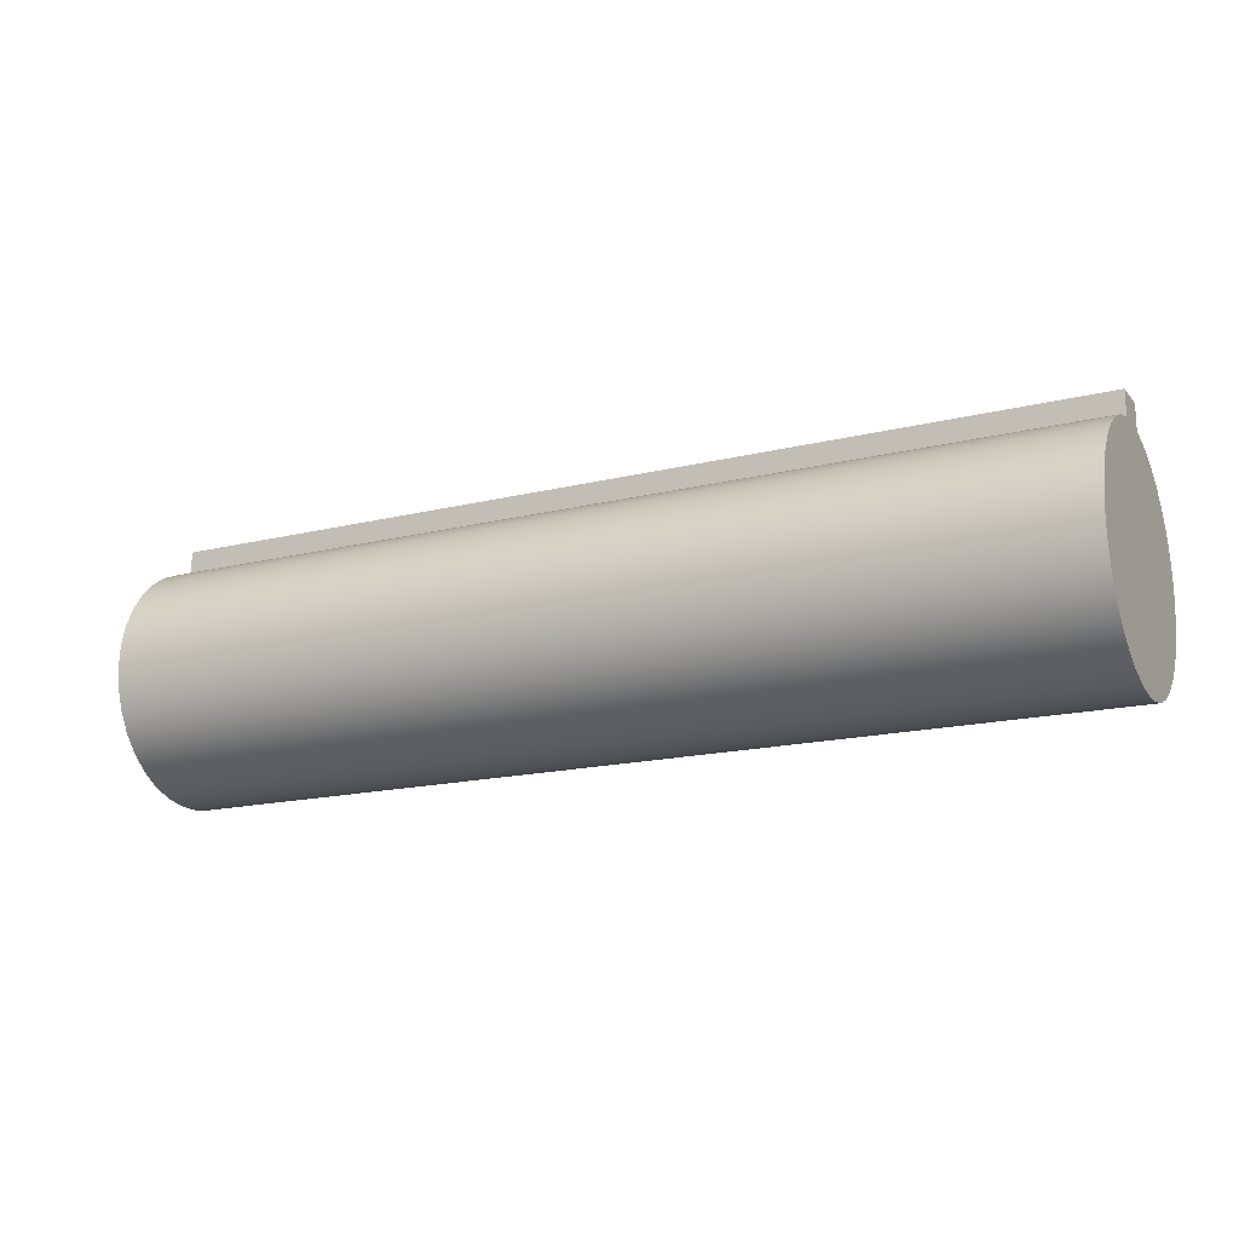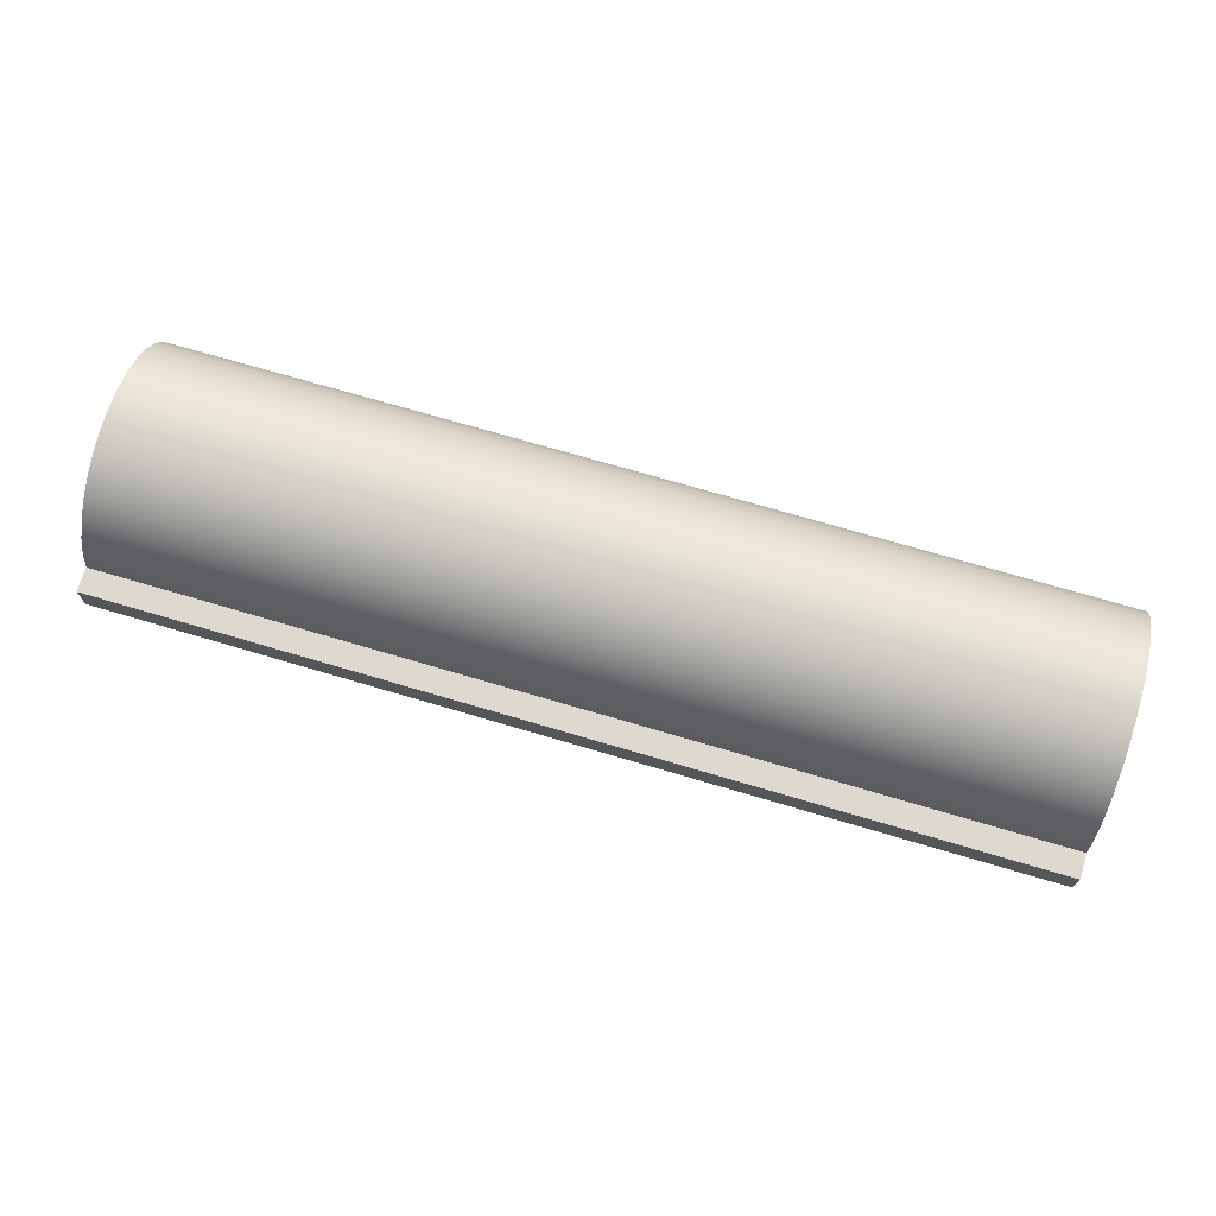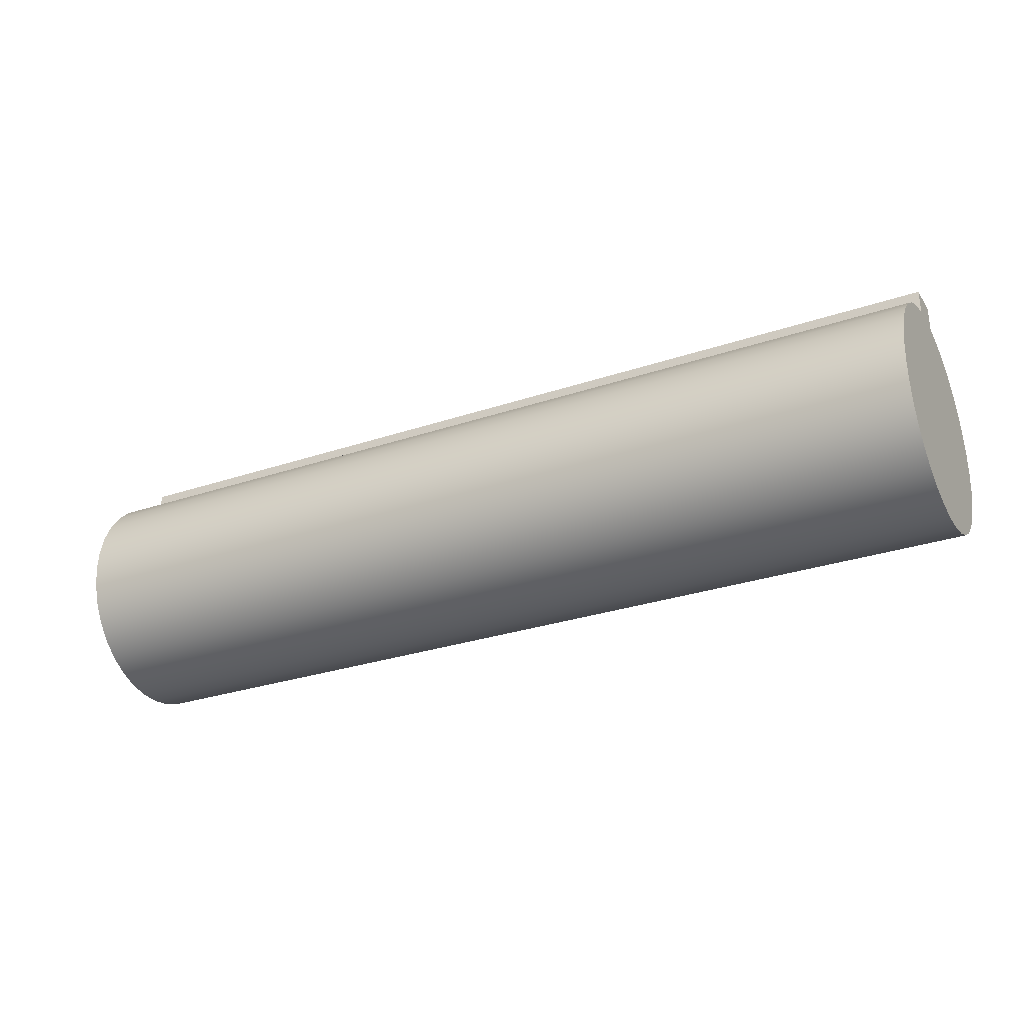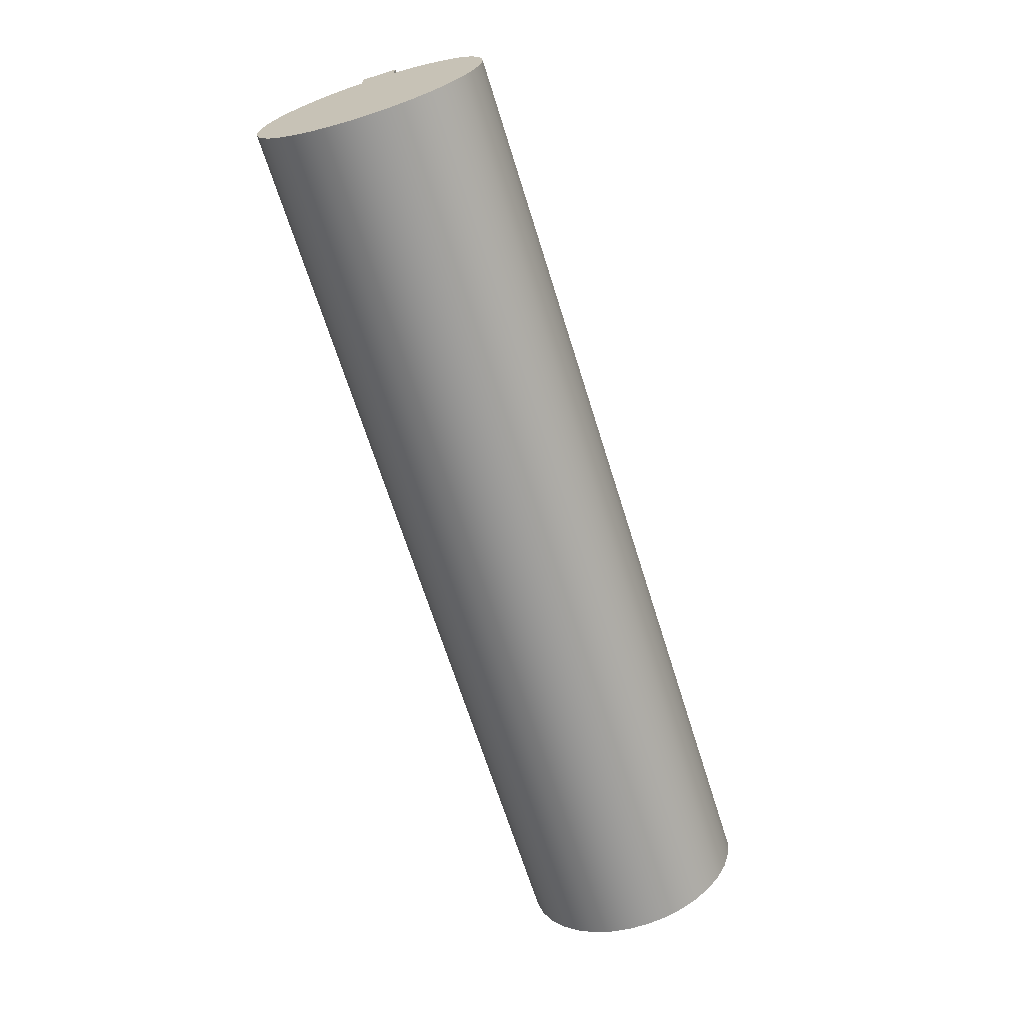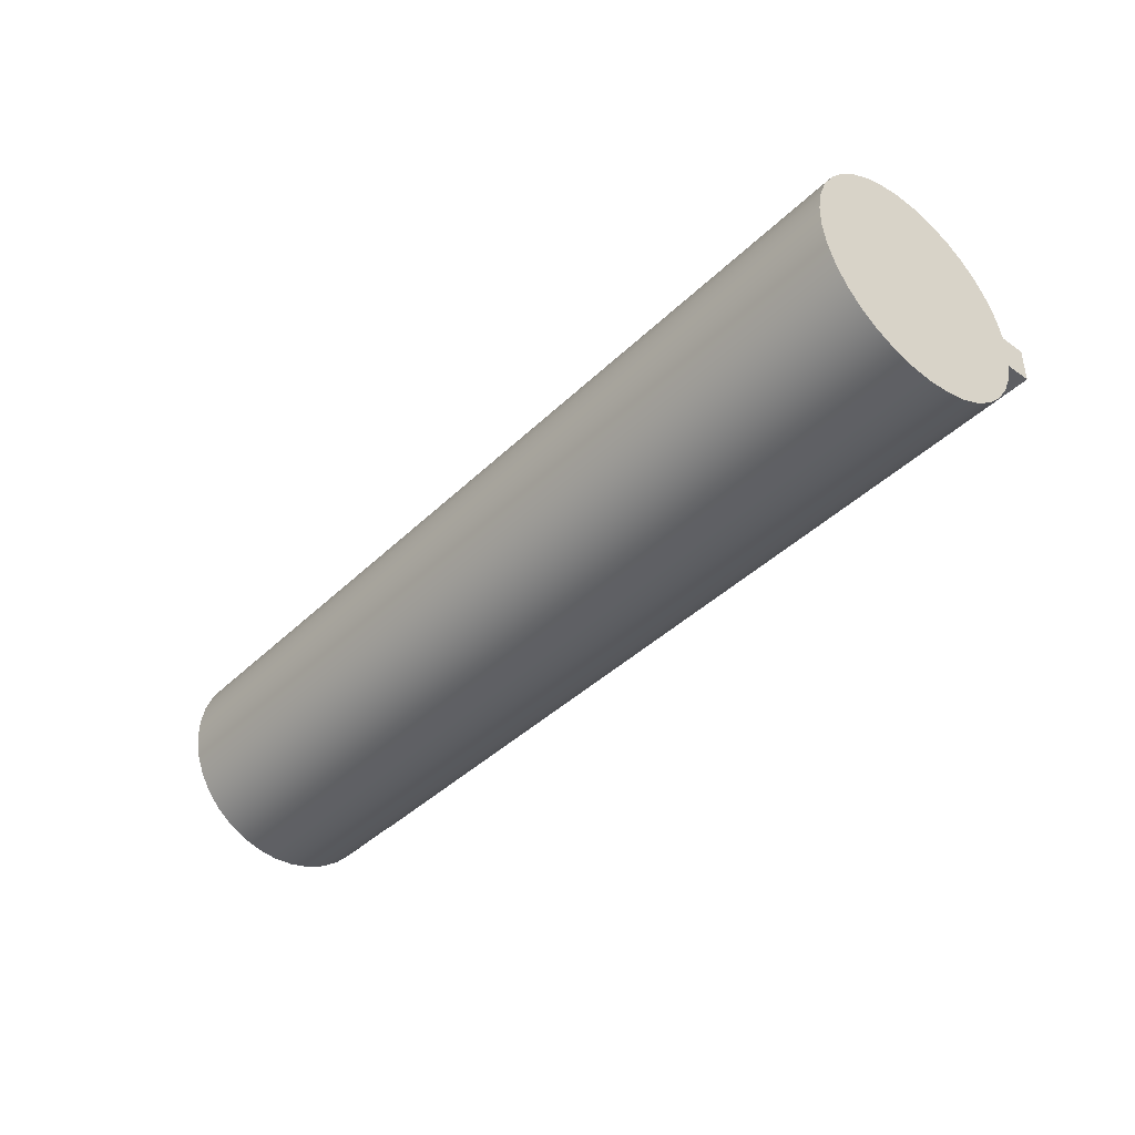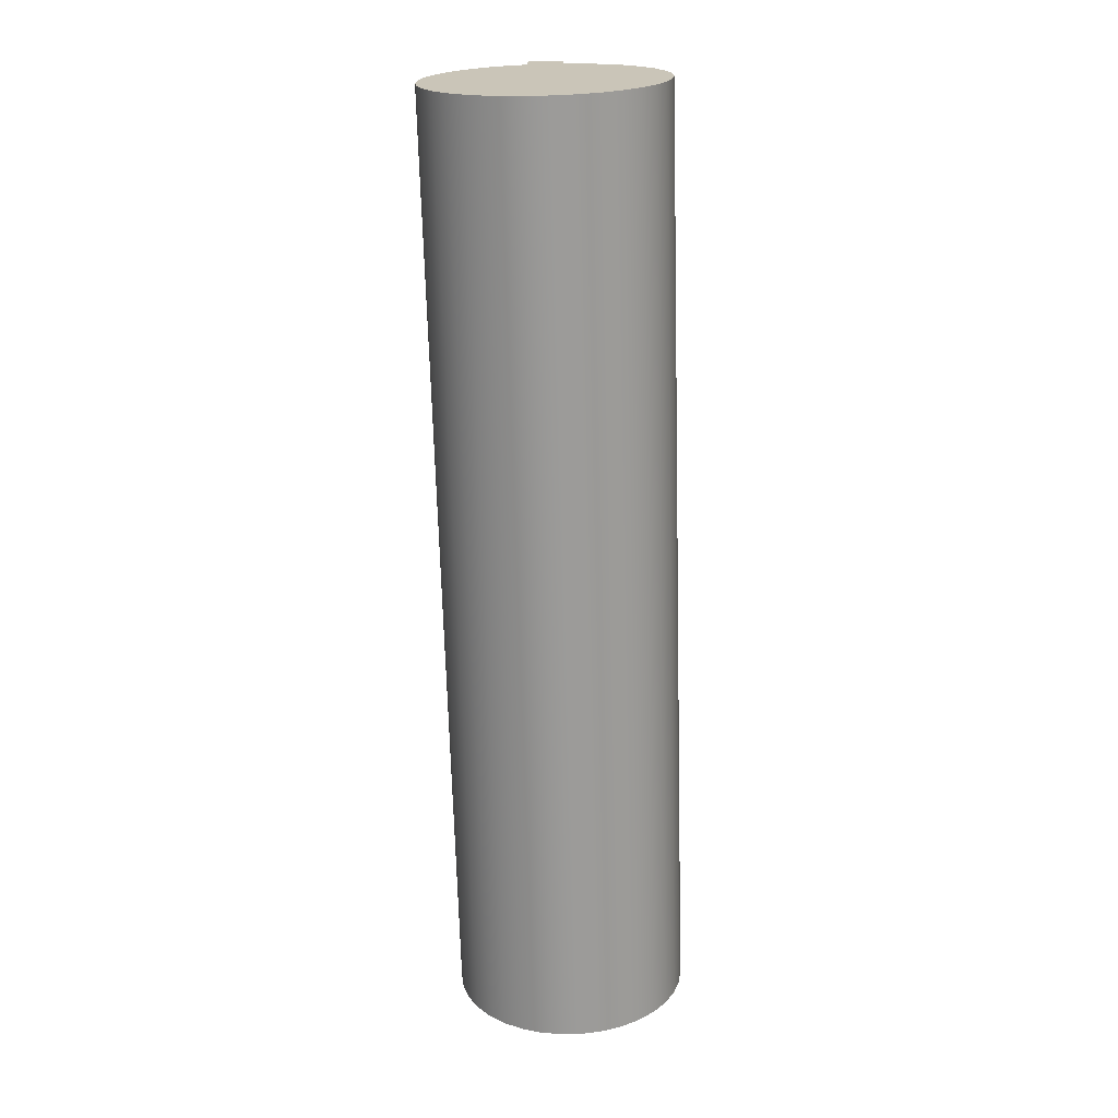
<metadata>
{"format":"obj","ext":"obj","renderer":"f3d","projection":"perspective","resolution":1024,"background":"white","views":[{"elev":-16.9,"azim":26.4,"up":"+Y"},{"elev":71.4,"azim":-163.5,"up":"+Z"},{"elev":-28.9,"azim":26.8,"up":"+Y"},{"elev":-67.6,"azim":107.4,"up":"+Y"},{"elev":-40.7,"azim":49.5,"up":"+Z"},{"elev":-69.3,"azim":91.6,"up":"+Y"}]}
</metadata>
<code>
v 0 0.3 -0.0375
v 0 0.3 0.0375
v 2 0.3 0.0375
v 2 0.3 -0.0375
v 0 0.2472 -0.0375
v 0 0.3 -0.0375
v 2 0.3 -0.0375
v 2 0.2472 -0.0375
v 0 0.2472 0.0375
v 0 0.2364 0.08145
v 0 0.2178 0.1227
v 0 0.1921 0.16
v 0 0.1601 0.192
v 0 0.1229 0.2177
v 0 0.08162 0.2363
v 0 0.03768 0.2471
v 0 -0.00749 0.2499
v 0 -0.05242 0.2444
v 0 -0.09563 0.231
v 0 -0.1357 0.21
v 0 -0.1713 0.1821
v 0 -0.2013 0.1482
v 0 -0.2248 0.1095
v 0 -0.2408 0.06714
v 0 -0.249 0.02263
v 0 -0.249 -0.02263
v 0 -0.2408 -0.06714
v 0 -0.2248 -0.1095
v 0 -0.2013 -0.1482
v 0 -0.1713 -0.1821
v 0 -0.1357 -0.21
v 0 -0.09563 -0.231
v 0 -0.05242 -0.2444
v 0 -0.00749 -0.2499
v 0 0.03768 -0.2471
v 0 0.08162 -0.2363
v 0 0.1229 -0.2177
v 0 0.1601 -0.192
v 0 0.1921 -0.16
v 0 0.2178 -0.1227
v 0 0.2364 -0.08145
v 0 0.2472 -0.0375
v 2 0.2472 -0.0375
v 2 0.2364 -0.08145
v 2 0.2178 -0.1227
v 2 0.1921 -0.16
v 2 0.1601 -0.192
v 2 0.1229 -0.2177
v 2 0.08162 -0.2363
v 2 0.03768 -0.2471
v 2 -0.00749 -0.2499
v 2 -0.05242 -0.2444
v 2 -0.09563 -0.231
v 2 -0.1357 -0.21
v 2 -0.1713 -0.1821
v 2 -0.2013 -0.1482
v 2 -0.2248 -0.1095
v 2 -0.2408 -0.06714
v 2 -0.249 -0.02263
v 2 -0.249 0.02263
v 2 -0.2408 0.06714
v 2 -0.2248 0.1095
v 2 -0.2013 0.1482
v 2 -0.1713 0.1821
v 2 -0.1357 0.21
v 2 -0.09563 0.231
v 2 -0.05242 0.2444
v 2 -0.00749 0.2499
v 2 0.03768 0.2471
v 2 0.08162 0.2363
v 2 0.1229 0.2177
v 2 0.1601 0.192
v 2 0.1921 0.16
v 2 0.2178 0.1227
v 2 0.2364 0.08145
v 2 0.2472 0.0375
v 0 0.3 0.0375
v 0 0.2472 0.0375
v 2 0.2472 0.0375
v 2 0.3 0.0375
v 2 0.3 0.0375
v 2 0.2472 0.0375
v 2 0.2364 0.08145
v 2 0.2178 0.1227
v 2 0.1921 0.16
v 2 0.1601 0.192
v 2 0.1229 0.2177
v 2 0.08162 0.2363
v 2 0.03768 0.2471
v 2 -0.00749 0.2499
v 2 -0.05242 0.2444
v 2 -0.09563 0.231
v 2 -0.1357 0.21
v 2 -0.1713 0.1821
v 2 -0.2013 0.1482
v 2 -0.2248 0.1095
v 2 -0.2408 0.06714
v 2 -0.249 0.02263
v 2 -0.249 -0.02263
v 2 -0.2408 -0.06714
v 2 -0.2248 -0.1095
v 2 -0.2013 -0.1482
v 2 -0.1713 -0.1821
v 2 -0.1357 -0.21
v 2 -0.09563 -0.231
v 2 -0.05242 -0.2444
v 2 -0.00749 -0.2499
v 2 0.03768 -0.2471
v 2 0.08162 -0.2363
v 2 0.1229 -0.2177
v 2 0.1601 -0.192
v 2 0.1921 -0.16
v 2 0.2178 -0.1227
v 2 0.2364 -0.08145
v 2 0.2472 -0.0375
v 2 0.3 -0.0375
v 0 0.2472 0.0375
v 0 0.3 0.0375
v 0 0.3 -0.0375
v 0 0.2472 -0.0375
v 0 0.2364 -0.08145
v 0 0.2178 -0.1227
v 0 0.1921 -0.16
v 0 0.1601 -0.192
v 0 0.1229 -0.2177
v 0 0.08162 -0.2363
v 0 0.03768 -0.2471
v 0 -0.00749 -0.2499
v 0 -0.05242 -0.2444
v 0 -0.09563 -0.231
v 0 -0.1357 -0.21
v 0 -0.1713 -0.1821
v 0 -0.2013 -0.1482
v 0 -0.2248 -0.1095
v 0 -0.2408 -0.06714
v 0 -0.249 -0.02263
v 0 -0.249 0.02263
v 0 -0.2408 0.06714
v 0 -0.2248 0.1095
v 0 -0.2013 0.1482
v 0 -0.1713 0.1821
v 0 -0.1357 0.21
v 0 -0.09563 0.231
v 0 -0.05242 0.2444
v 0 -0.00749 0.2499
v 0 0.03768 0.2471
v 0 0.08162 0.2363
v 0 0.1229 0.2177
v 0 0.1601 0.192
v 0 0.1921 0.16
v 0 0.2178 0.1227
v 0 0.2364 0.08145
g 14ac78a8-e2e5-11ea-b006-54bf646e7e1f
f 1 2 4
f 4 2 3
g 14adb118-e2e5-11ea-b914-54bf646e7e1f
f 5 6 8
f 8 6 7
g 14af10b4-e2e5-11ea-8d7c-54bf646e7e1f
f 76 9 75
f 75 9 10
f 75 10 74
f 74 10 11
f 74 11 73
f 73 11 12
f 73 12 72
f 72 12 13
f 72 13 71
f 71 13 14
f 71 14 70
f 70 14 15
f 70 15 69
f 69 15 16
f 69 16 68
f 68 16 17
f 68 17 67
f 67 17 18
f 67 18 66
f 66 18 19
f 66 19 65
f 65 19 20
f 65 20 64
f 64 20 21
f 64 21 63
f 63 21 22
f 63 22 62
f 62 22 23
f 62 23 61
f 61 23 24
f 61 24 60
f 60 24 25
f 60 25 59
f 59 25 26
f 59 26 58
f 58 26 27
f 58 27 57
f 57 27 28
f 57 28 56
f 56 28 29
f 56 29 55
f 55 29 30
f 55 30 54
f 54 30 31
f 54 31 53
f 53 31 32
f 53 32 52
f 52 32 33
f 52 33 51
f 51 33 34
f 51 34 50
f 50 34 35
f 50 35 49
f 49 35 36
f 49 36 48
f 48 36 37
f 48 37 47
f 47 37 38
f 47 38 46
f 46 38 39
f 46 39 45
f 45 39 40
f 45 40 44
f 44 40 41
f 44 41 43
f 43 41 42
g 14b04924-e2e5-11ea-a975-54bf646e7e1f
f 77 78 80
f 80 78 79
g 14b1a8b0-e2e5-11ea-8713-54bf646e7e1f
f 116 81 115
f 115 81 82
f 115 82 114
f 114 82 113
f 113 82 112
f 112 82 111
f 111 82 110
f 110 82 109
f 109 82 108
f 108 82 107
f 107 82 106
f 106 82 105
f 105 82 104
f 104 82 103
f 103 82 102
f 102 82 101
f 101 82 100
f 100 82 99
f 99 82 83
f 99 83 84
f 84 85 99
f 99 85 86
f 99 86 87
f 87 88 99
f 99 88 89
f 99 89 90
f 90 91 99
f 99 91 92
f 99 92 93
f 93 94 99
f 99 94 95
f 99 95 96
f 96 97 99
f 99 97 98
g 14b2e102-e2e5-11ea-92b9-54bf646e7e1f
f 118 119 117
f 117 119 120
f 117 120 152
f 152 120 151
f 151 120 150
f 150 120 149
f 149 120 148
f 148 120 147
f 147 120 146
f 146 120 145
f 145 120 144
f 144 120 143
f 143 120 142
f 142 120 141
f 141 120 140
f 140 120 139
f 139 120 138
f 138 120 137
f 137 120 121
f 137 121 122
f 122 123 137
f 137 123 124
f 137 124 125
f 125 126 137
f 137 126 127
f 137 127 128
f 128 129 137
f 137 129 130
f 137 130 131
f 131 132 137
f 137 132 133
f 137 133 134
f 134 135 137
f 137 135 136

</code>
